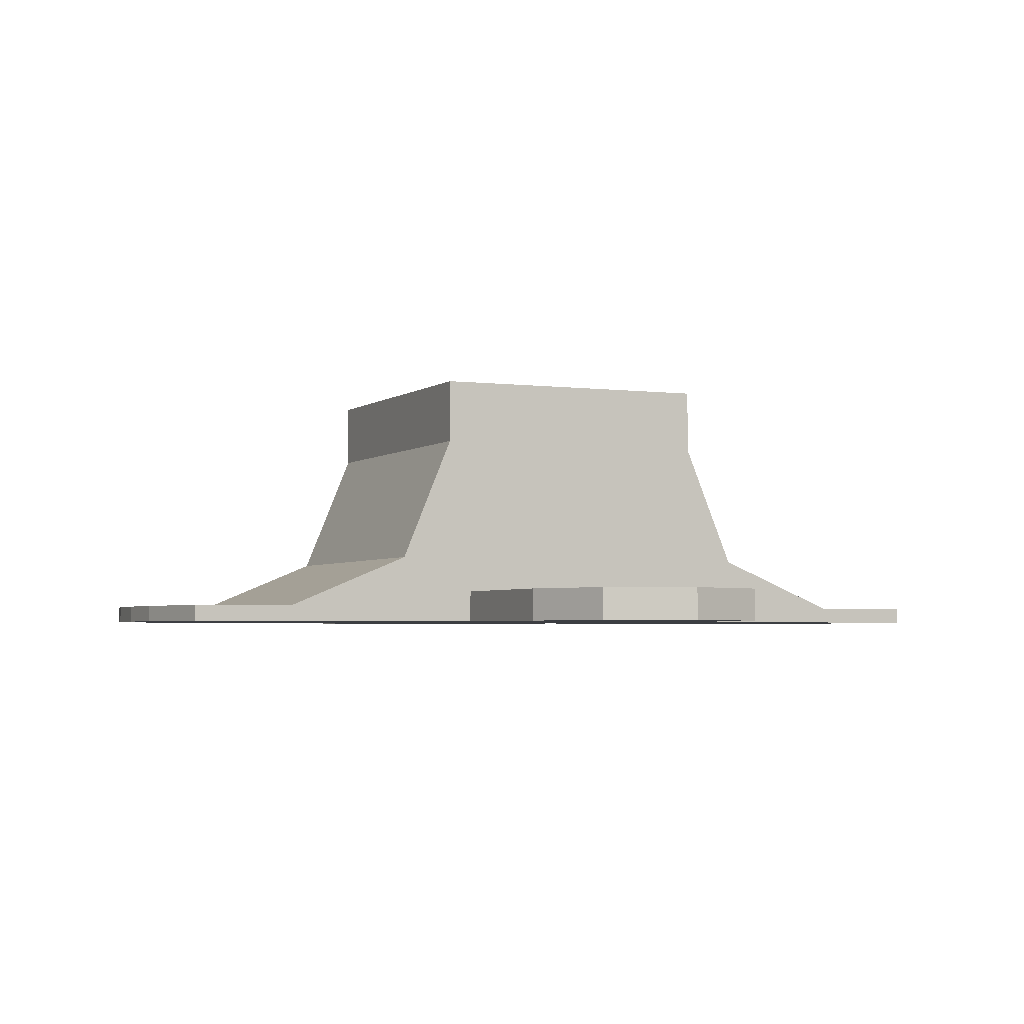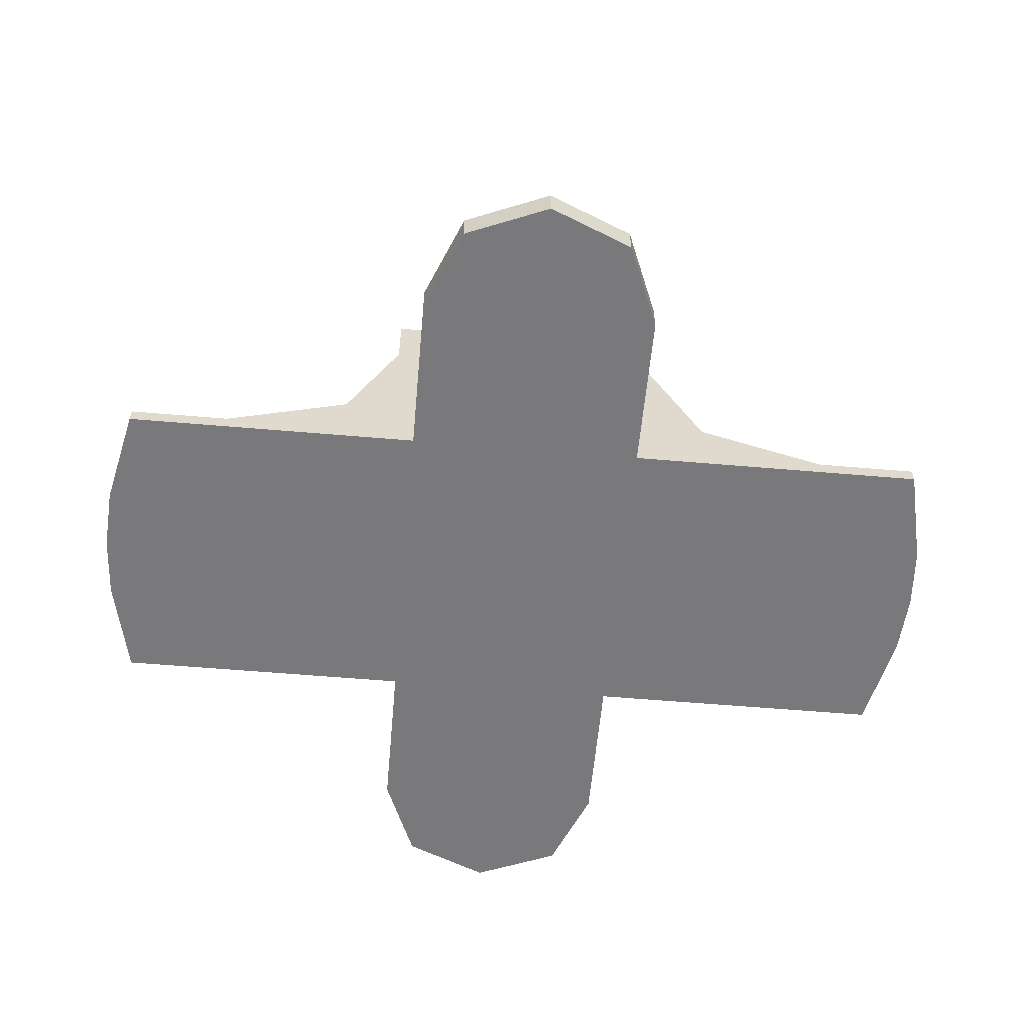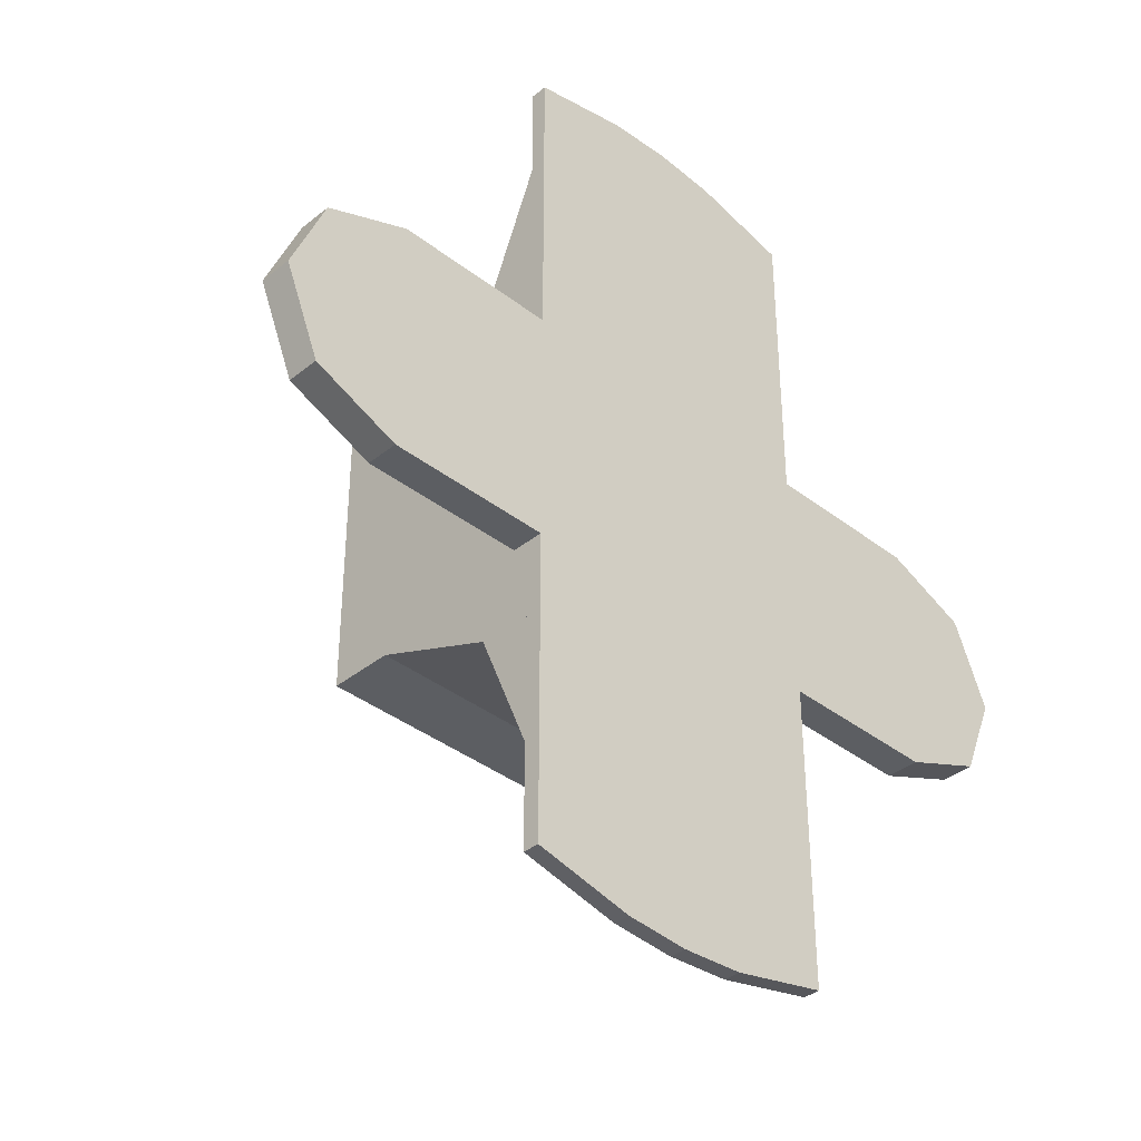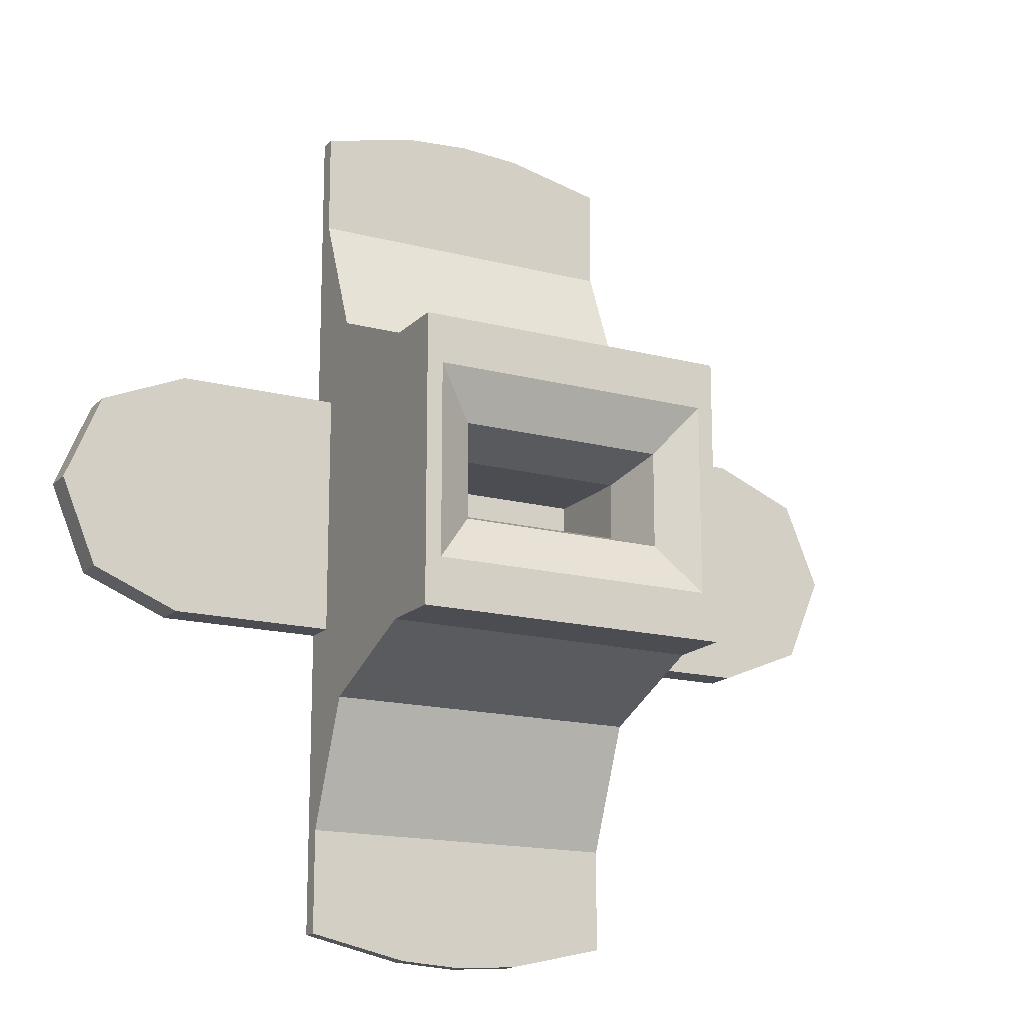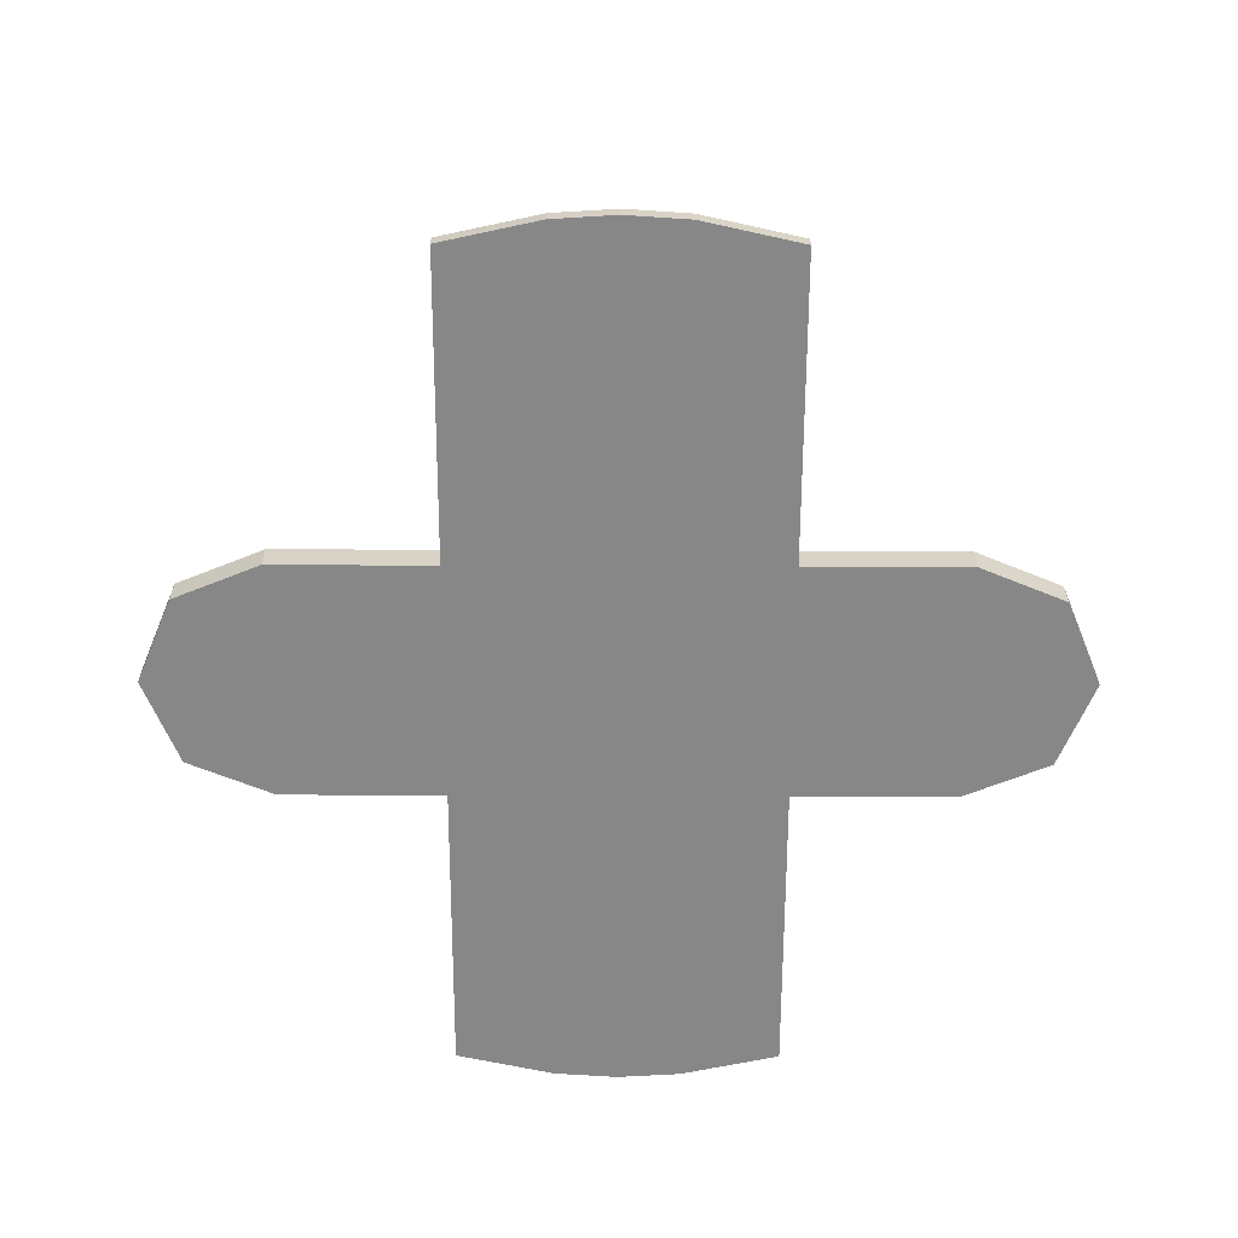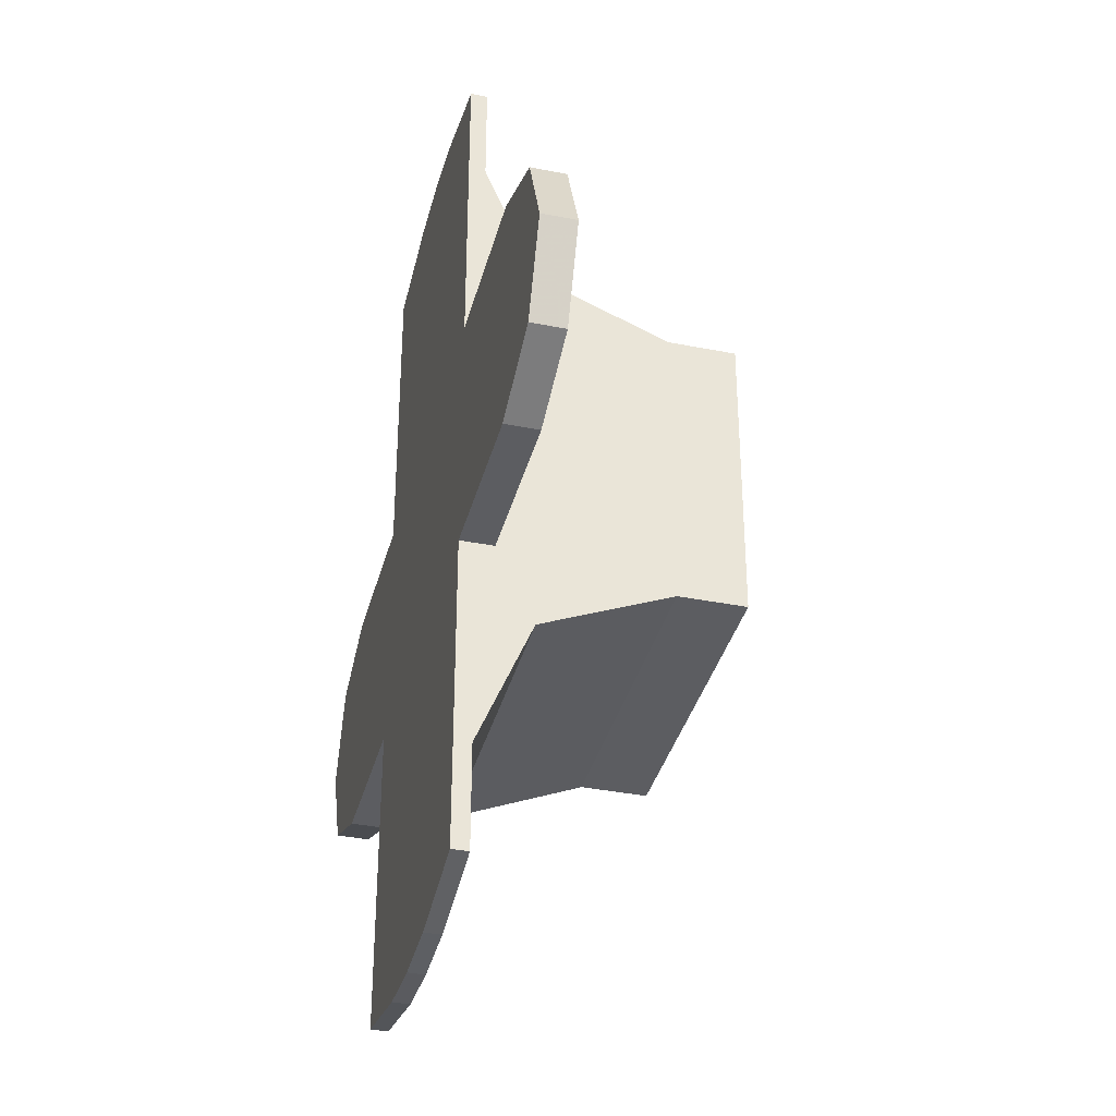
<metadata>
{"format":"obj","ext":"obj","renderer":"f3d","projection":"perspective","resolution":1024,"background":"white","views":[{"elev":-3.3,"azim":-114.1,"up":"+Z"},{"elev":-57.9,"azim":84.9,"up":"+Z"},{"elev":-38.0,"azim":135.5,"up":"+Y"},{"elev":-16.3,"azim":-28.3,"up":"+Y"},{"elev":-62.5,"azim":-0.2,"up":"+Z"},{"elev":-36.6,"azim":-104.4,"up":"+Y"}]}
</metadata>
<code>
v 1 0 -0.8
v 1 -0.375 -0.8
v 1.265 -0.2652 -0.8
v 1 0 -0.8
v 1.265 -0.2652 -0.8
v 1.375 0 -0.8
v 1 0 -0.8
v 1.375 0 -0.8
v 1.265 0.2652 -0.8
v 1 0 -0.8
v 1.265 0.2652 -0.8
v 1 0.375 -0.8
v 1.265 -0.2652 -0.8
v 1 -0.375 -0.8
v 1 -0.375 -0.7
v 1.265 -0.2652 -0.7
v 1.375 0 -0.8
v 1.265 -0.2652 -0.8
v 1.265 -0.2652 -0.7
v 1.375 0 -0.7
v 1.265 0.2652 -0.8
v 1.375 0 -0.8
v 1.375 0 -0.7
v 1.265 0.2652 -0.7
v 1 0.375 -0.8
v 1.265 0.2652 -0.8
v 1.265 0.2652 -0.7
v 1 0.375 -0.7
v 0.5 0.375 -0.7
v 1 0.375 -0.7
v 1 -0.375 -0.7
v 0.5 -0.375 -0.7
v 0.5 0.375 -0.8
v 1 0.375 -0.8
v 1 0.375 -0.7
v 0.5 0.375 -0.7
v 0.5 -0.375 -0.8
v 1 -0.375 -0.8
v 1 0.375 -0.8
v 0.5 0.375 -0.8
v 0.5 -0.375 -0.7
v 1 -0.375 -0.7
v 1 -0.375 -0.8
v 0.5 -0.375 -0.8
v 1 0 -0.7
v 1 -0.375 -0.7
v 1.265 -0.2652 -0.7
v 1 0 -0.7
v 1.265 -0.2652 -0.7
v 1.375 0 -0.7
v 1 0 -0.7
v 1.375 0 -0.7
v 1.265 0.2652 -0.7
v 1 0 -0.7
v 1.265 0.2652 -0.7
v 1 0.375 -0.7
v 0.5 0.6111 -0.5889
v 0.5 1 -0.75
v -0.5 1 -0.75
v -0.5 0.6111 -0.5889
v 0.5 0.45 -0.2
v 0.5 0.6111 -0.5889
v -0.5 0.6111 -0.5889
v -0.5 0.45 -0.2
v 0.5 0.45 -0.75
v 0.5 0.6111 -0.5889
v 0.5 1 -0.75
v 0.5 0.45 -0.75
v 0.5 0.45 -0.2
v 0.5 0.6111 -0.5889
v 0.5 -0.45 -0.75
v 0.5 -0.6111 -0.5889
v 0.5 -1 -0.75
v 0.5 -0.45 -0.75
v 0.5 -0.45 -0.2
v 0.5 -0.6111 -0.5889
v -0.5 0.45 -0.75
v -0.5 0.6111 -0.5889
v -0.5 1 -0.75
v -0.5 0.45 -0.75
v -0.5 0.45 -0.2
v -0.5 0.6111 -0.5889
v -0.5 -0.45 -0.75
v -0.5 -0.6111 -0.5889
v -0.5 -1 -0.75
v -0.5 -0.45 -0.75
v -0.5 -0.45 -0.2
v -0.5 -0.6111 -0.5889
v 0.275 0.0875 -0.55
v 0.275 -0.0875 -0.55
v -0.275 -0.0875 -0.55
v -0.275 0.0875 -0.55
v -0.275 0.0875 -0.55
v -0.275 -0.0875 -0.55
v -0.275 -0.0875 -0.25
v -0.275 0.0875 -0.25
v 0.275 -0.0875 -0.55
v 0.275 0.0875 -0.55
v 0.275 0.0875 -0.25
v 0.275 -0.0875 -0.25
v 0.275 0.0875 -0.55
v -0.275 0.0875 -0.55
v -0.275 0.0875 -0.25
v 0.275 0.0875 -0.25
v -0.275 -0.0875 -0.55
v 0.275 -0.0875 -0.55
v 0.275 -0.0875 -0.25
v -0.275 -0.0875 -0.25
v 0.45 0.1497 -0.07322
v 0.45 0.0875 -0.25
v -0.45 0.0875 -0.25
v -0.45 0.1497 -0.07322
v 0.45 0.3 0
v 0.45 0.1497 -0.07322
v -0.45 0.1497 -0.07322
v -0.45 0.3 0
v 0.3263 -0.3 -0.07322
v 0.275 -0.3 -0.25
v 0.275 0.3 -0.25
v 0.3263 0.3 -0.07322
v 0.45 -0.3 0
v 0.3263 -0.3 -0.07322
v 0.3263 0.3 -0.07322
v 0.45 0.3 0
v -0.45 -0.1497 -0.07322
v -0.45 -0.0875 -0.25
v 0.45 -0.0875 -0.25
v 0.45 -0.1497 -0.07322
v -0.45 -0.3 0
v -0.45 -0.1497 -0.07322
v 0.45 -0.1497 -0.07322
v 0.45 -0.3 0
v -0.3263 0.3 -0.07322
v -0.275 0.3 -0.25
v -0.275 -0.3 -0.25
v -0.3263 -0.3 -0.07322
v -0.45 0.3 0
v -0.3263 0.3 -0.07322
v -0.3263 -0.3 -0.07322
v -0.45 -0.3 0
v -0.5 1.316 -0.8
v -0.1953 1.384 -0.8
v -0.1953 -1.384 -0.8
v -0.5 -1.316 -0.8
v -0.1953 1.384 -0.8
v 0 1.397 -0.8
v 0 -1.397 -0.8
v -0.1953 -1.384 -0.8
v 0 1.397 -0.8
v 0.1953 1.384 -0.8
v 0.1953 -1.384 -0.8
v 0 -1.397 -0.8
v 0.1953 1.384 -0.8
v 0.5 1.316 -0.8
v 0.5 -1.316 -0.8
v 0.1953 -1.384 -0.8
v -1 0 -0.8
v -1 -0.375 -0.8
v -1.265 -0.2652 -0.8
v -1 0 -0.8
v -1.265 -0.2652 -0.8
v -1.375 0 -0.8
v -1 0 -0.8
v -1.375 0 -0.8
v -1.265 0.2652 -0.8
v -1 0 -0.8
v -1.265 0.2652 -0.8
v -1 0.375 -0.8
v -1.265 -0.2652 -0.8
v -1 -0.375 -0.8
v -1 -0.375 -0.7
v -1.265 -0.2652 -0.7
v -1.375 0 -0.8
v -1.265 -0.2652 -0.8
v -1.265 -0.2652 -0.7
v -1.375 0 -0.7
v -1.265 0.2652 -0.8
v -1.375 0 -0.8
v -1.375 0 -0.7
v -1.265 0.2652 -0.7
v -1 0.375 -0.8
v -1.265 0.2652 -0.8
v -1.265 0.2652 -0.7
v -1 0.375 -0.7
v -0.5 0.375 -0.7
v -1 0.375 -0.7
v -1 -0.375 -0.7
v -0.5 -0.375 -0.7
v -0.5 0.375 -0.8
v -1 0.375 -0.8
v -1 0.375 -0.7
v -0.5 0.375 -0.7
v -0.5 -0.375 -0.8
v -1 -0.375 -0.8
v -1 0.375 -0.8
v -0.5 0.375 -0.8
v -0.5 -0.375 -0.7
v -1 -0.375 -0.7
v -1 -0.375 -0.8
v -0.5 -0.375 -0.8
v -1 0 -0.7
v -1 -0.375 -0.7
v -1.265 -0.2652 -0.7
v -1 0 -0.7
v -1.265 -0.2652 -0.7
v -1.375 0 -0.7
v -1 0 -0.7
v -1.375 0 -0.7
v -1.265 0.2652 -0.7
v -1 0 -0.7
v -1.265 0.2652 -0.7
v -1 0.375 -0.7
v -0.5 1.316 -0.75
v -0.1953 1.384 -0.75
v -0.1953 1.384 -0.8
v -0.5 1.316 -0.8
v -0.1953 1.384 -0.75
v 0 1.397 -0.75
v 0 1.397 -0.8
v -0.1953 1.384 -0.8
v 0 1.397 -0.75
v 0.1953 1.384 -0.75
v 0.1953 1.384 -0.8
v 0 1.397 -0.8
v 0.1953 1.384 -0.75
v 0.5 1.316 -0.75
v 0.5 1.316 -0.8
v 0.1953 1.384 -0.8
v -0.5 -1.316 -0.8
v -0.1953 -1.384 -0.8
v -0.1953 -1.384 -0.75
v -0.5 -1.316 -0.75
v -0.1953 -1.384 -0.8
v 0 -1.397 -0.8
v 0 -1.397 -0.75
v -0.1953 -1.384 -0.75
v 0 -1.397 -0.8
v 0.1953 -1.384 -0.8
v 0.1953 -1.384 -0.75
v 0 -1.397 -0.75
v 0.1953 -1.384 -0.8
v 0.5 -1.316 -0.8
v 0.5 -1.316 -0.75
v 0.1953 -1.384 -0.75
v 0 1.397 -0.75
v 0.5 1 -0.75
v 0.5 1.316 -0.75
v 0.1953 1.384 -0.75
v -0.1953 1.384 -0.75
v -0.5 1 -0.75
v 0.5 1 -0.75
v 0 1.397 -0.75
v -0.5 1.316 -0.75
v -0.5 1 -0.75
v -0.1953 1.384 -0.75
v 0.1953 -1.384 -0.75
v 0.5 -1.316 -0.75
v 0.5 -1 -0.75
v 0 -1.397 -0.75
v 0 -1.397 -0.75
v 0.5 -1 -0.75
v -0.5 -1 -0.75
v -0.1953 -1.384 -0.75
v -0.1953 -1.384 -0.75
v -0.5 -1 -0.75
v -0.5 -1.316 -0.75
v 0.5 -0.6111 -0.5889
v 0.5 -1 -0.75
v -0.5 -1 -0.75
v -0.5 -0.6111 -0.5889
v 0.5 -0.45 -0.2
v 0.5 -0.6111 -0.5889
v -0.5 -0.6111 -0.5889
v -0.5 -0.45 -0.2
v -0.5 0.45 -0.2
v -0.5 0.45 0
v 0.5 0.45 0
v 0.5 0.45 -0.2
v -0.5 -0.45 -0.2
v -0.5 -0.45 0
v -0.5 0.45 0
v -0.5 0.45 -0.2
v 0.5 -0.45 -0.2
v 0.5 -0.45 0
v -0.5 -0.45 0
v -0.5 -0.45 -0.2
v 0.5 0.45 -0.2
v 0.5 0.45 0
v 0.5 -0.45 0
v 0.5 -0.45 -0.2
v 0.5 -0.45 -0.75
v 0.5 0.45 -0.75
v 0.5 0.45 -0.2
v 0.5 -0.45 -0.2
v 0.5 -1.316 -0.75
v 0.5 -1.316 -0.8
v 0.5 -0.375 -0.8
v 0.5 -0.375 -0.75
v 0.5 0.375 -0.75
v 0.5 0.375 -0.8
v 0.5 1.316 -0.8
v 0.5 1.316 -0.75
v -0.5 0.45 -0.75
v -0.5 -0.45 -0.75
v -0.5 -0.45 -0.2
v -0.5 0.45 -0.2
v -0.5 1.316 -0.75
v -0.5 1.316 -0.8
v -0.5 0.375 -0.8
v -0.5 0.375 -0.75
v -0.5 -0.375 -0.75
v -0.5 -0.375 -0.8
v -0.5 -1.316 -0.8
v -0.5 -1.316 -0.75
v -0.45 -0.3 0
v -0.45 0.3 0
v -0.5 0.45 0
v -0.5 -0.45 0
v -0.5 -0.45 0
v 0.5 -0.45 0
v 0.45 -0.3 0
v -0.45 -0.3 0
v 0.45 0.3 0
v 0.45 -0.3 0
v 0.5 -0.45 0
v 0.5 0.45 0
v 0.5 0.45 0
v -0.5 0.45 0
v -0.45 0.3 0
v 0.45 0.3 0
g mesh79364
f 1 3 2
f 4 6 5
f 7 9 8
f 10 12 11
g mesh79366
f 13 15 14
f 15 13 16
f 17 19 18
f 19 17 20
f 21 23 22
f 23 21 24
f 25 27 26
f 27 25 28
g mesh79369
f 29 31 30
f 31 29 32
f 33 35 34
f 35 33 36
f 37 39 38
f 39 37 40
f 41 43 42
f 43 41 44
g mesh79371
f 45 46 47
f 48 49 50
f 51 52 53
f 54 55 56
g mesh79375
f 57 58 59
f 59 60 57
f 61 62 63
f 63 64 61
g mesh79379
f 65 67 66
f 68 70 69
g mesh79381
f 71 72 73
f 74 75 76
g mesh79383
f 77 78 79
f 80 81 82
g mesh79385
f 83 85 84
f 86 88 87
g mesh79387
f 89 91 90
f 91 89 92
g mesh79388
f 93 95 94
f 95 93 96
g mesh79389
f 97 99 98
f 99 97 100
g mesh79390
f 101 103 102
f 103 101 104
f 105 107 106
f 107 105 108
g mesh79392
f 109 111 110
f 111 109 112
f 113 115 114
f 115 113 116
g mesh79395
f 117 119 118
f 119 117 120
f 121 123 122
f 123 121 124
g mesh79397
f 125 127 126
f 127 125 128
f 129 131 130
f 131 129 132
g mesh79402
f 133 135 134
f 135 133 136
f 137 139 138
f 139 137 140
f 141 142 143
f 143 144 141
f 145 146 147
f 147 148 145
f 149 150 151
f 151 152 149
f 153 154 155
f 155 156 153
g mesh79407
f 157 158 159
f 160 161 162
f 163 164 165
f 166 167 168
g mesh79409
f 169 170 171
f 171 172 169
f 173 174 175
f 175 176 173
f 177 178 179
f 179 180 177
f 181 182 183
f 183 184 181
g mesh79412
f 185 186 187
f 187 188 185
f 189 190 191
f 191 192 189
f 193 194 195
f 195 196 193
f 197 198 199
f 199 200 197
g mesh79414
f 201 203 202
f 204 206 205
f 207 209 208
f 210 212 211
f 213 214 215
f 215 216 213
f 217 218 219
f 219 220 217
f 221 222 223
f 223 224 221
f 225 226 227
f 227 228 225
f 229 230 231
f 231 232 229
f 233 234 235
f 235 236 233
f 237 238 239
f 239 240 237
f 241 242 243
f 243 244 241
f 245 246 247
f 247 248 245
f 249 250 251
f 251 252 249
f 253 254 255
f 256 257 258
f 258 259 256
f 260 261 262
f 262 263 260
f 264 265 266
g mesh79418
f 267 269 268
f 269 267 270
f 271 273 272
f 273 271 274
g mesh79422
f 275 276 277
f 277 278 275
f 279 280 281
f 281 282 279
f 283 284 285
f 285 286 283
f 287 288 289
f 289 290 287
f 291 292 293
f 293 294 291
f 295 296 297
f 297 298 295
f 299 300 301
f 301 302 299
f 303 304 305
f 305 306 303
f 307 308 309
f 309 310 307
f 311 312 313
f 313 314 311
f 315 316 317
f 317 318 315
f 319 320 321
f 321 322 319
f 323 324 325
f 325 326 323
f 327 328 329
f 329 330 327

</code>
